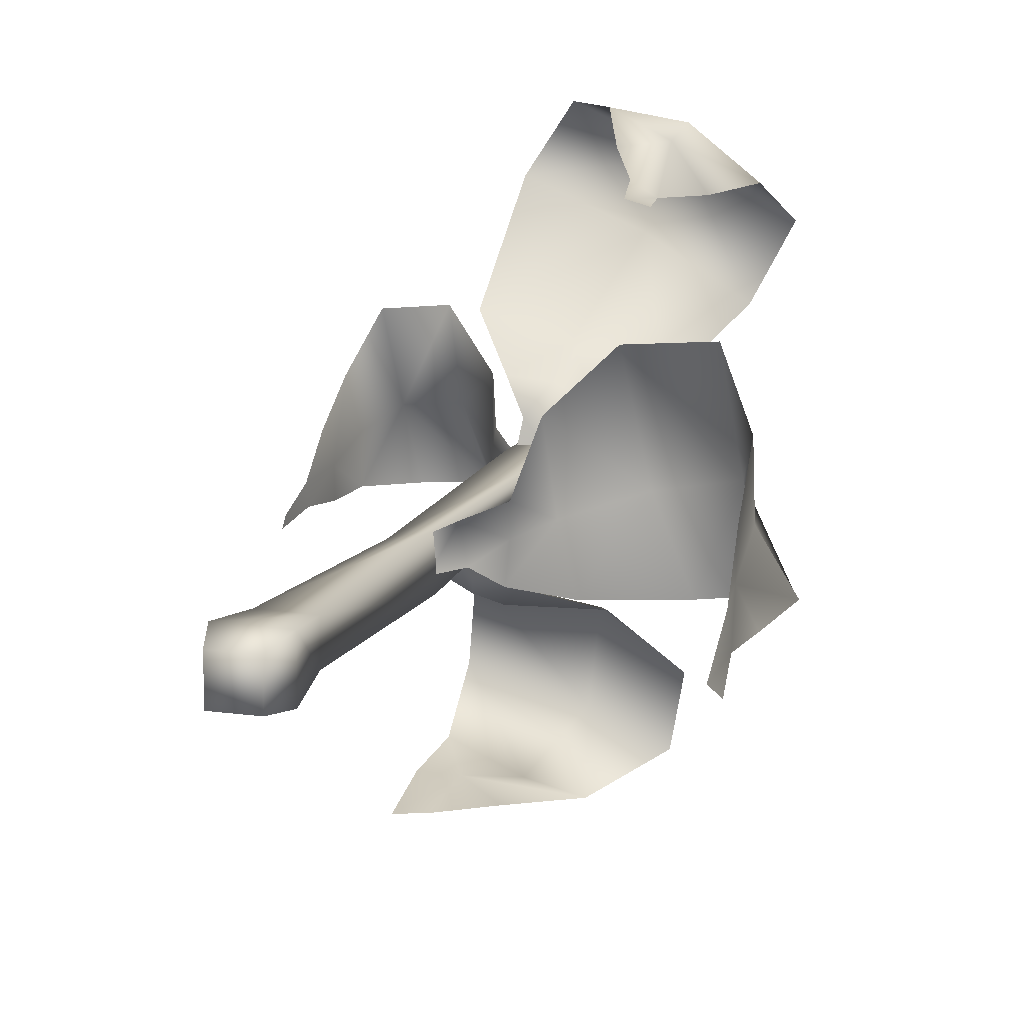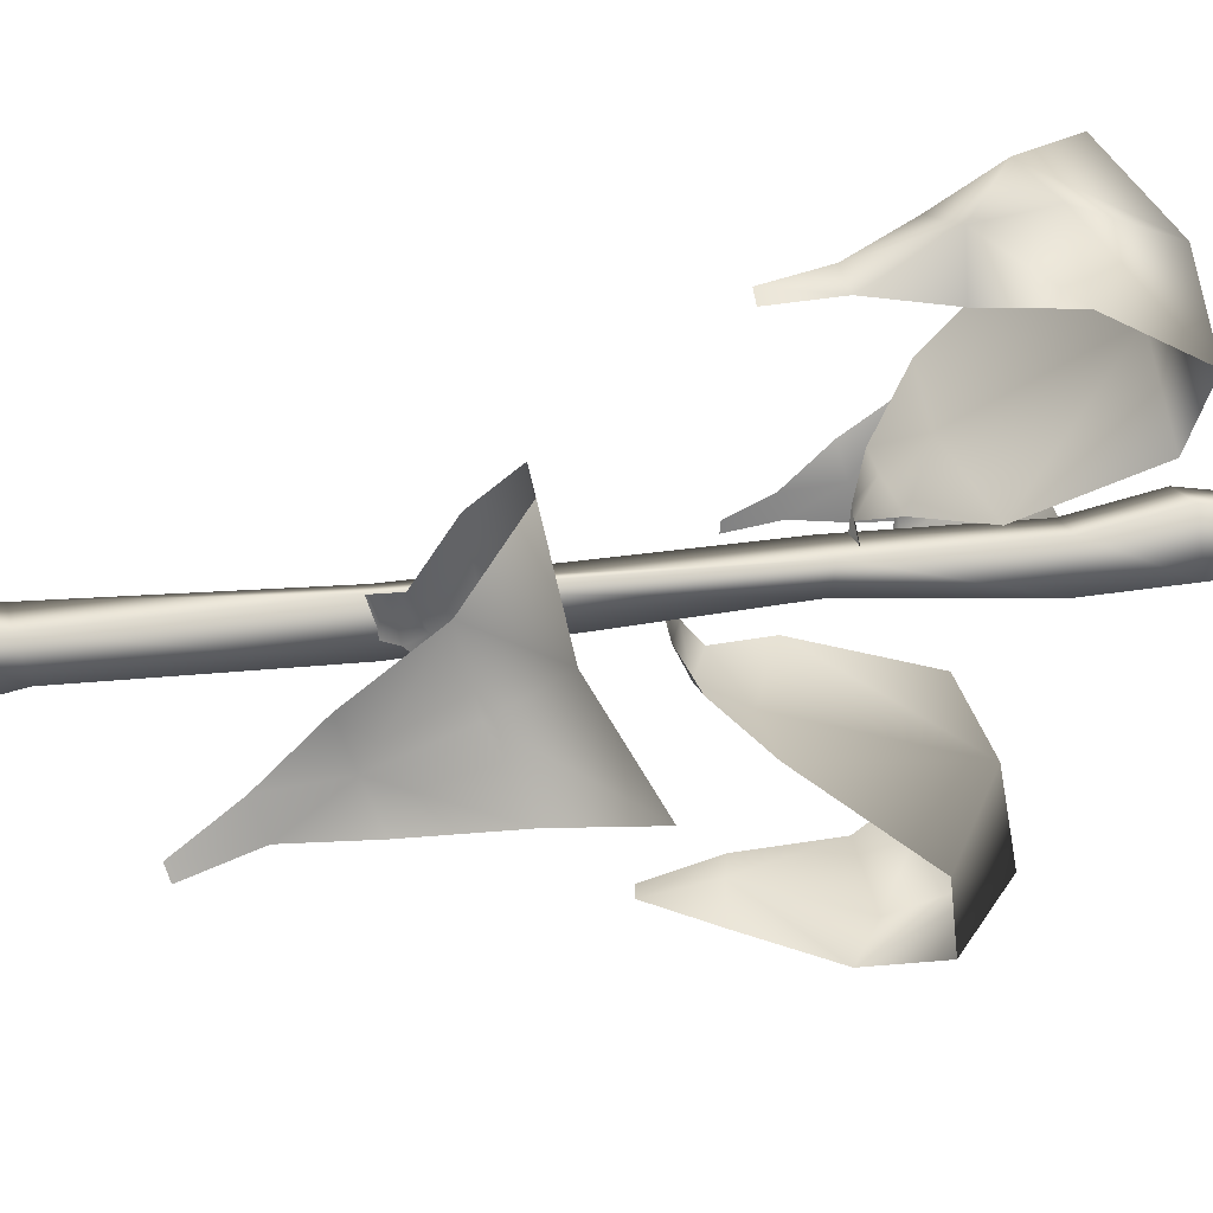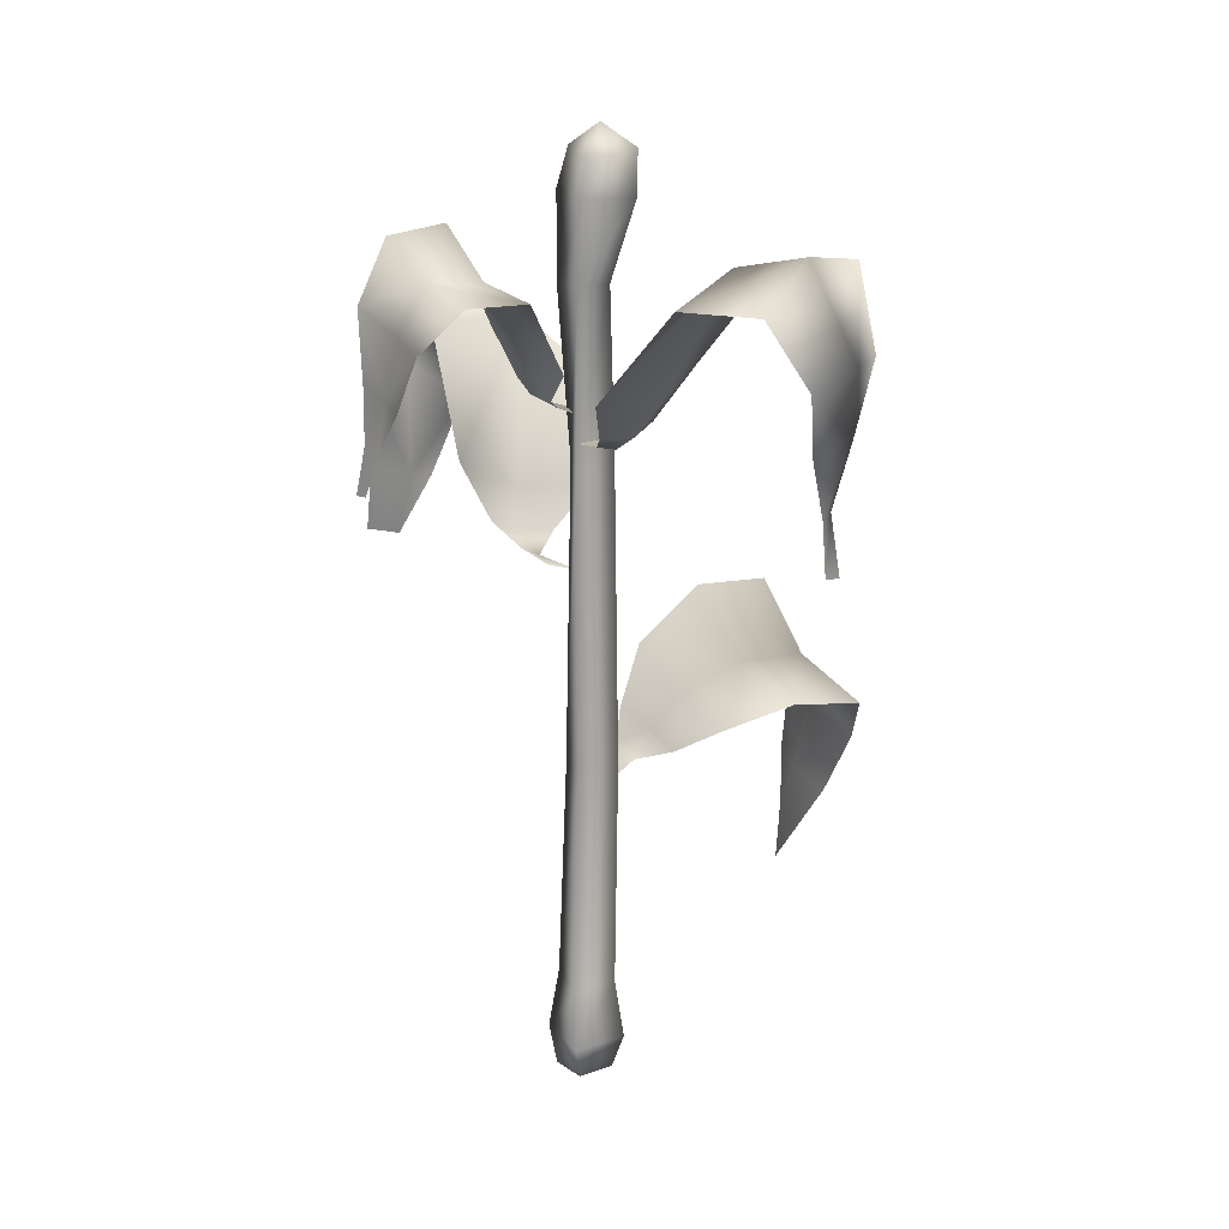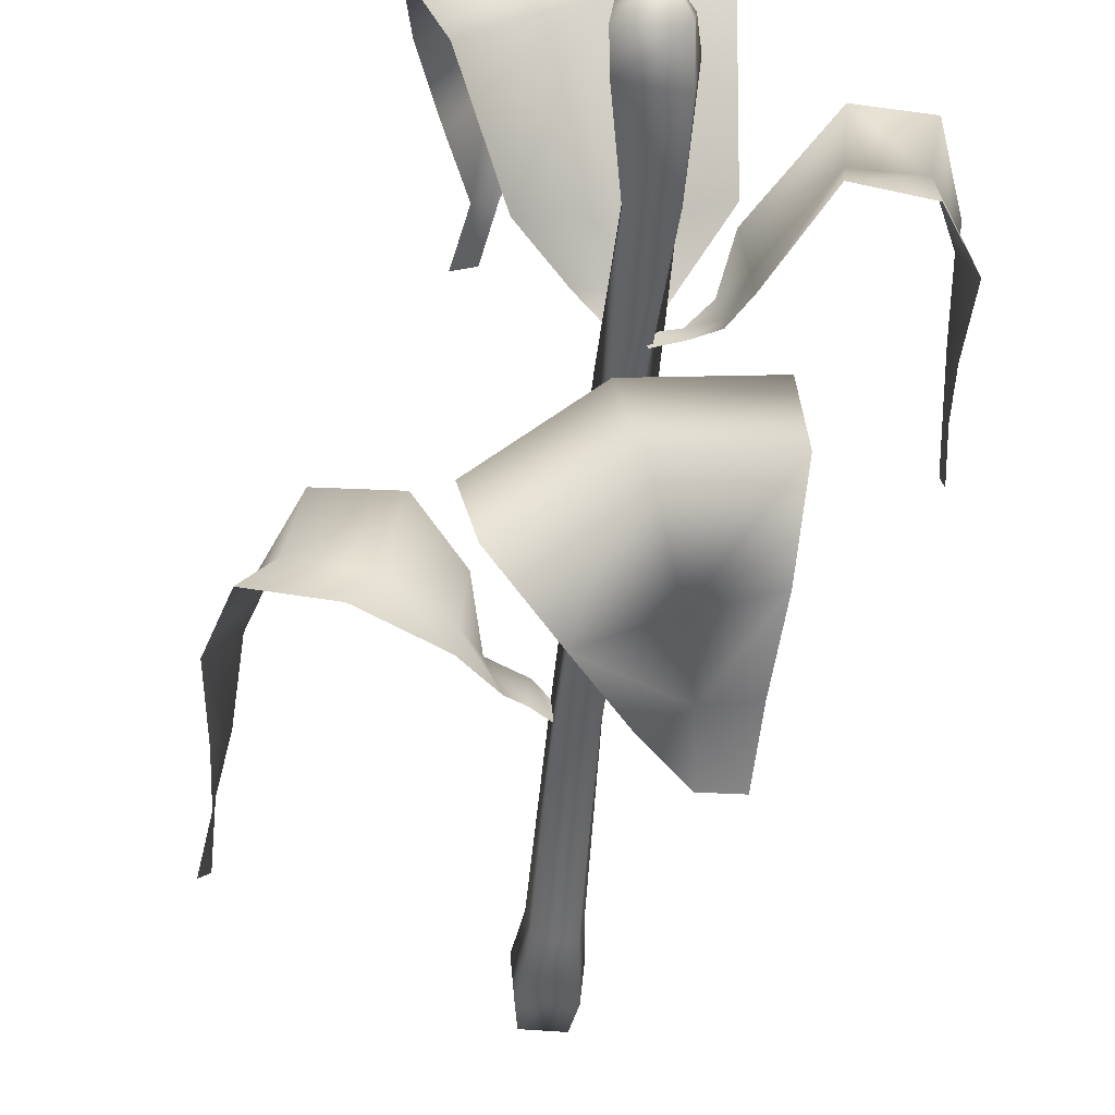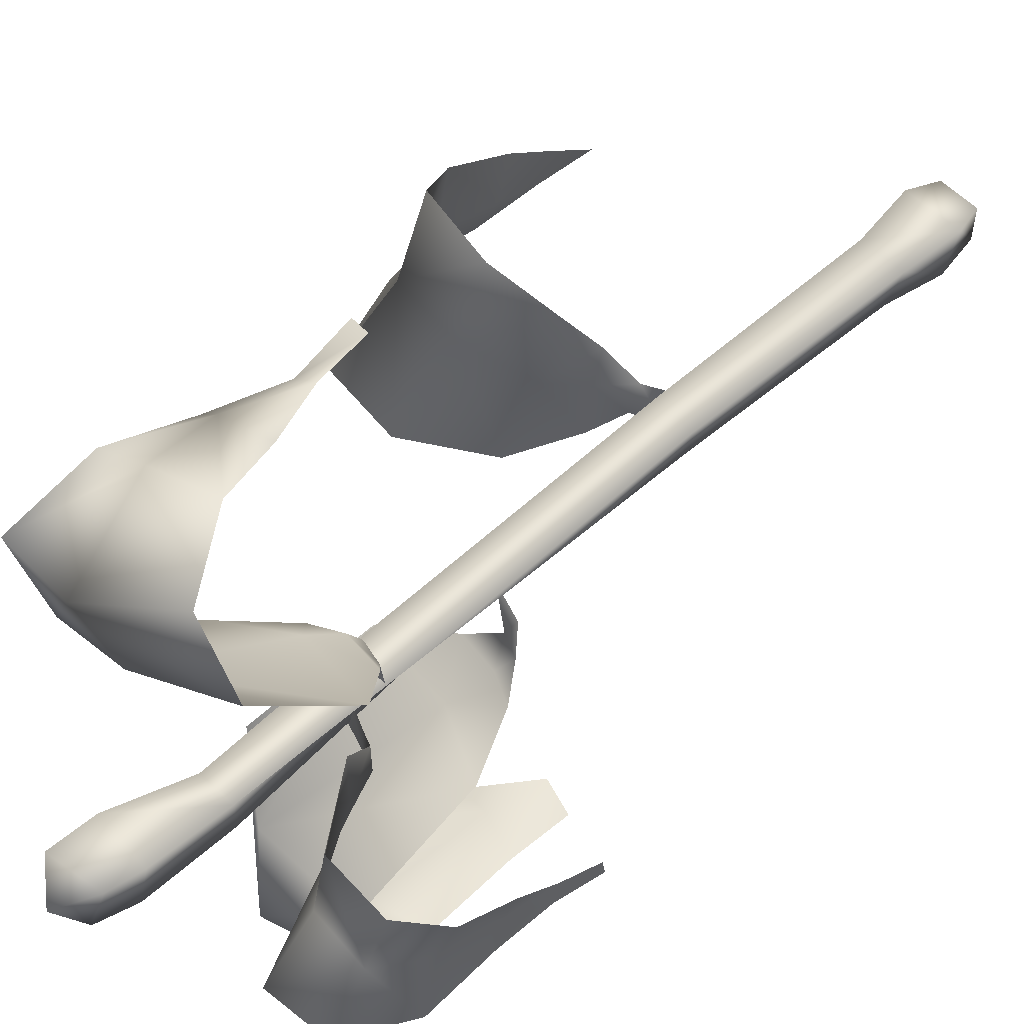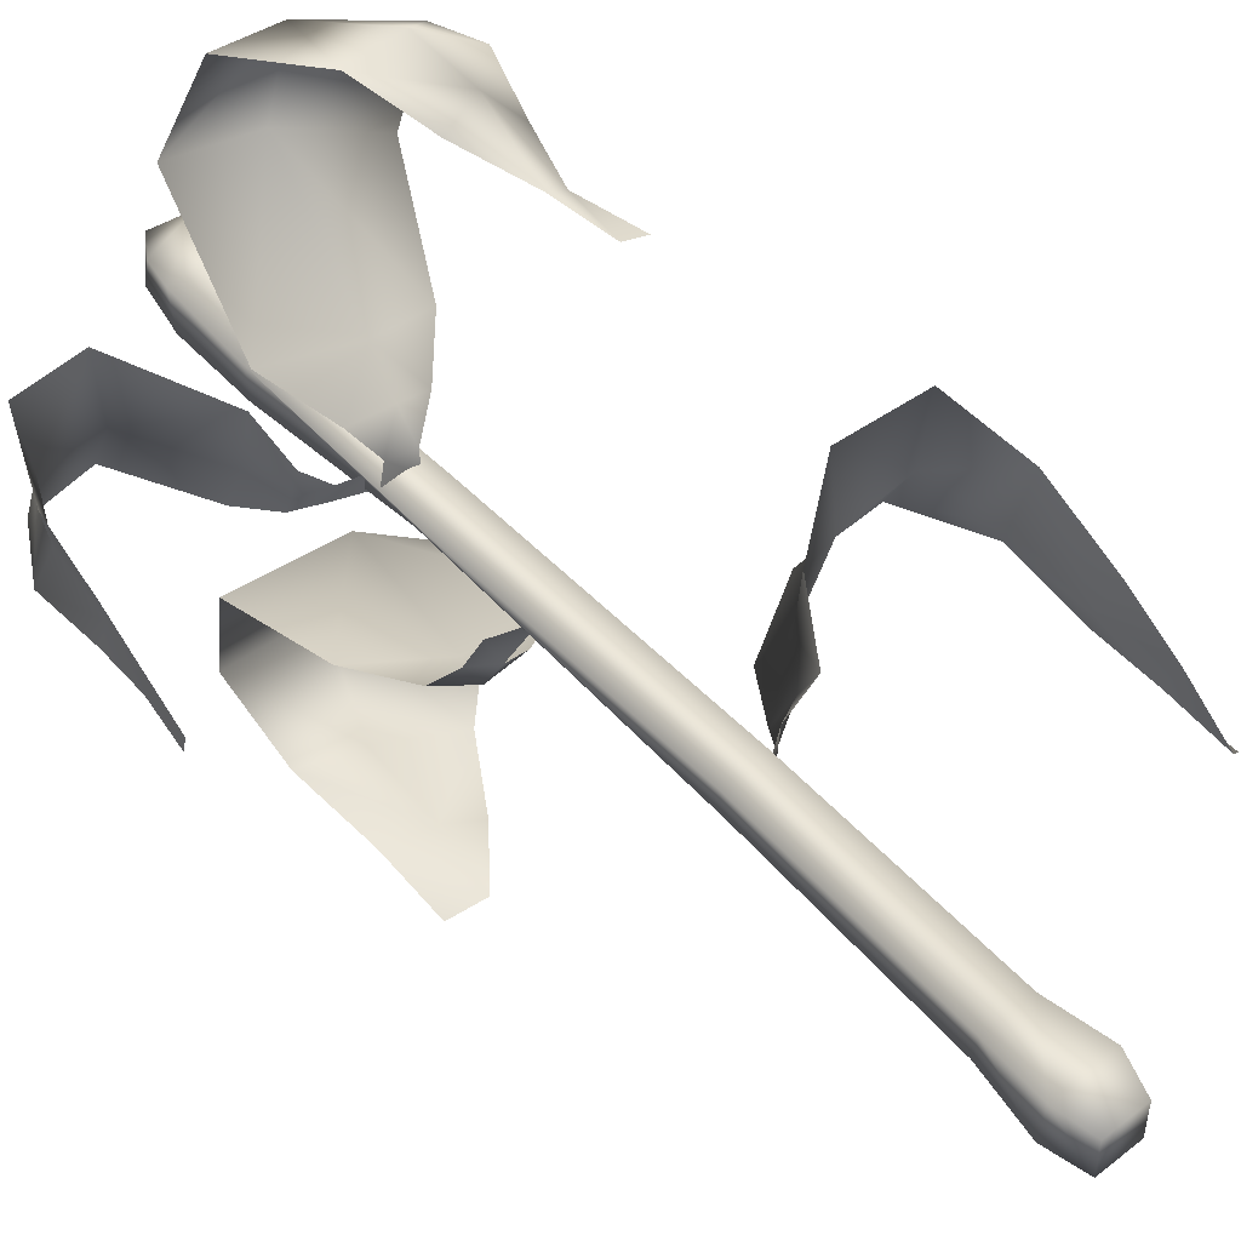
<metadata>
{"format":"obj","ext":"obj","renderer":"f3d","projection":"perspective","resolution":1024,"background":"white","views":[{"elev":13.2,"azim":17.6,"up":"+Z"},{"elev":24.0,"azim":77.1,"up":"+Z"},{"elev":16.1,"azim":-35.7,"up":"+Y"},{"elev":-48.9,"azim":174.6,"up":"+Z"},{"elev":56.5,"azim":-133.6,"up":"+Z"},{"elev":50.1,"azim":-41.0,"up":"+Z"}]}
</metadata>
<code>
g Plant_Corn_S
v 0.03927 0.8603 0.03207
v -0.01302 0.8487 0.02417
v 0.01046 0.885 0.01084
v -0.02061 0.8145 0.02769
v 0.03927 0.8603 0.03207
v 0.03458 0.8136 0.03697
v -0.01785 0.7295 0.01258
v 0.01944 0.731 0.01421
v -0.02149 0.5565 0.0146
v 0.02416 0.5575 0.01532
v -0.01512 0.241 0.01062
v 0.02416 0.5575 0.01532
v 0.02436 0.2393 0.02118
v 0.04586 0.8598 -0.01706
v 0.03927 0.8603 0.03207
v 0.01046 0.885 0.01084
v 0.03458 0.8136 0.03697
v 0.03927 0.8603 0.03207
v 0.04093 0.8195 -0.02039
v 0.01944 0.731 0.01421
v 0.02362 0.728 -0.03132
v -0.01832 0.009668 -0.0255
v -0.01249 0.2411 -0.01846
v -0.01512 0.241 0.01062
v -0.02513 -0.0003752 0.01696
v -0.02608 -0.05468 -0.03376
v -0.03133 -0.06243 0.02343
v -0.02056 -0.09727 -0.02722
v -0.02056 -0.09727 0.01449
v -0.01249 0.2411 -0.01846
v -0.02149 0.5565 0.0146
v -0.008213 0.5562 -0.01411
v 0.02368 5.877e-05 0.01609
v 0.02286 0.2402 -0.02964
v 0.01928 0.009745 -0.0256
v 0.02436 0.2393 0.02118
v 0.01411 0.5564 -0.01801
v 0.02416 0.5575 0.01532
v 0.02114 -0.09727 -0.02722
v -0.02056 -0.09727 -0.02722
v -0.02056 -0.09727 0.01449
v 0.02114 -0.09727 0.01449
v -0.02513 -0.0003752 0.01696
v -0.01512 0.241 0.01062
v 0.02436 0.2393 0.02118
v 0.02368 5.877e-05 0.01609
v -0.03133 -0.06243 0.02343
v 0.03076 -0.0621 0.02276
v -0.02056 -0.09727 0.01449
v 0.02114 -0.09727 0.01449
v -0.01785 0.7295 0.01258
v -0.02149 0.5565 0.0146
v -0.008213 0.5562 -0.01411
v -0.01677 0.7292 -0.02375
v -0.02061 0.8145 0.02769
v -0.01346 0.8206 -0.02844
v -0.01302 0.8487 0.02417
v -0.009112 0.8625 -0.0143
v 0.01046 0.885 0.01084
v 0.02362 0.728 -0.03132
v 0.01411 0.5564 -0.01801
v 0.02416 0.5575 0.01532
v 0.01944 0.731 0.01421
v 0.01928 0.009745 -0.0256
v 0.03076 -0.0621 0.02276
v 0.02368 5.877e-05 0.01609
v 0.02736 -0.05462 -0.03383
v 0.02114 -0.09727 -0.02722
v 0.02114 -0.09727 0.01449
v 0.03076 -0.0621 0.02276
v 0.02736 -0.05462 -0.03383
v 0.01928 0.009745 -0.0256
v -0.01832 0.009668 -0.0255
v -0.02608 -0.05468 -0.03376
v 0.02114 -0.09727 -0.02722
v -0.02056 -0.09727 -0.02722
v 0.01928 0.009745 -0.0256
v -0.01249 0.2411 -0.01846
v 0.02286 0.2402 -0.02964
v -0.008213 0.5562 -0.01411
v 0.01411 0.5564 -0.01801
v -0.01677 0.7292 -0.02375
v 0.02362 0.728 -0.03132
v -0.01346 0.8206 -0.02844
v 0.04093 0.8195 -0.02039
v -0.009112 0.8625 -0.0143
v 0.04586 0.8598 -0.01706
v 0.01046 0.885 0.01084
v 0.01828 0.58 -0.0003632
v 0.01108 0.5728 0.0364
v -0.01399 0.5786 0.03837
v -0.01987 0.5782 0.01059
v 0.1419 0.7526 0.1175
v 0.1799 0.7613 0.1917
v 0.07585 0.7769 0.2422
v 0.0422 0.7626 0.1758
v 0.0918 0.652 0.0586
v -0.06198 0.7379 0.2253
v -0.01684 0.7361 0.293
v -0.07231 0.6376 0.1194
v 0.01473 0.6253 0.09849
v 0.04448 0.5992 0.05077
v -0.03397 0.594 0.07153
v 0.008263 0.5904 0.06897
v 0.01108 0.5728 0.0364
v -0.01399 0.5786 0.03837
v 0.1138 0.5357 0.2367
v 0.1256 0.4698 0.2381
v 0.1032 0.4727 0.2436
v 0.09158 0.5325 0.2512
v 0.1052 0.6119 0.2749
v 0.1393 0.604 0.2317
v 0.06215 0.5966 0.2699
v 0.1665 0.6774 0.2342
v 0.03642 0.6641 0.296
v 0.1022 0.6797 0.2835
v 0.1799 0.7613 0.1917
v 0.07585 0.7769 0.2422
v -0.01684 0.7361 0.293
v -0.005597 0.6023 0.002279
v -0.03363 0.6172 -0.02142
v -0.007336 0.6087 -0.02285
v -0.03184 0.6127 -0.002026
v -0.05868 0.6283 -0.008641
v -0.05314 0.6243 0.01842
v -0.05534 0.6407 -0.03638
v -0.07197 0.6632 -0.0004589
v -0.06617 0.6568 0.05959
v -0.06955 0.691 -0.06159
v -0.1243 0.7444 0.01378
v -0.1335 0.736 0.1053
v -0.1122 0.7903 -0.0698
v -0.1827 0.7469 0.007981
v -0.1987 0.7365 0.0985
v -0.1768 0.7822 -0.07284
v -0.2151 0.582 -0.03309
v -0.218 0.5395 -0.05319
v -0.2211 0.5394 -0.0654
v -0.2159 0.5889 -0.05631
v -0.2092 0.6351 -0.02769
v -0.2165 0.6268 0.005209
v -0.212 0.6456 -0.06271
v -0.2168 0.6878 0.04432
v -0.214 0.7197 -0.06585
v -0.2055 0.6981 -0.008776
v -0.1987 0.7365 0.0985
v -0.1827 0.7469 0.007981
v -0.1768 0.7822 -0.07284
v -0.03427 0.4528 -0.01884
v -0.04379 0.4646 -0.05055
v -0.01794 0.4522 -0.0559
v 0.004874 0.4401 -0.01876
v -0.08882 0.5503 -0.09129
v -0.09146 0.6819 -0.1352
v 0.02687 0.6813 -0.1519
v -0.009402 0.511 -0.1094
v -0.05889 0.4873 -0.07982
v 0.08284 0.504 -0.1046
v 0.1216 0.6157 -0.1865
v 0.01687 0.4672 -0.082
v -0.0235 0.4689 -0.08992
v -0.04379 0.4646 -0.05055
v -0.01794 0.4522 -0.0559
v -0.09146 0.6819 -0.1352
v -0.09843 0.6841 -0.2152
v 0.009489 0.704 -0.2517
v 0.02687 0.6813 -0.1519
v 0.1216 0.6157 -0.1865
v 0.1059 0.6282 -0.2613
v 0.04543 0.572 -0.2943
v 0.1059 0.6282 -0.2613
v 0.009489 0.704 -0.2517
v -0.02387 0.613 -0.2952
v -0.09843 0.6841 -0.2152
v -0.09346 0.6101 -0.2635
v -0.04513 0.5004 -0.2605
v -0.00656 0.4918 -0.2807
v -0.08993 0.5142 -0.2653
v -0.05235 0.4354 -0.2741
v -0.08748 0.4436 -0.281
v 0.01832 0.2379 -0.01511
v 0.04444 0.2528 -0.01029
v 0.0401 0.2455 0.02724
v 0.01817 0.2264 0.01811
v 0.1862 0.3881 -0.05816
v 0.2674 0.3849 -0.04632
v 0.2377 0.3295 0.05356
v 0.1663 0.3304 0.04034
v 0.1048 0.339 -0.0525
v 0.1434 0.318 0.1541
v 0.2232 0.3072 0.1626
v 0.09259 0.2855 0.1026
v 0.1005 0.2999 0.02018
v 0.06442 0.2813 -0.03102
v 0.07836 0.2506 0.04366
v 0.07369 0.266 0.01043
v 0.04444 0.2528 -0.01029
v 0.0401 0.2455 0.02724
v 0.2776 0.1314 -0.02424
v 0.2868 0.07039 -0.03933
v 0.2762 0.06686 -0.02895
v 0.2772 0.119 0.01035
v 0.2664 0.1879 0.01038
v 0.2809 0.2026 -0.02751
v 0.2711 0.1721 0.05567
v 0.2903 0.2929 -0.02575
v 0.2636 0.2475 0.106
v 0.2621 0.2649 0.03598
v 0.2674 0.3849 -0.04632
v 0.2377 0.3295 0.05356
v 0.2232 0.3072 0.1626
g Plant_Corn_S_0
f 3 2 1
f 5 2 4
f 6 5 4
f 6 4 7
f 8 6 7
f 7 9 8
f 9 10 8
f 12 9 11
f 13 12 11
f 16 15 14
f 14 18 17
f 19 14 17
f 19 17 20
f 21 19 20
f 24 23 22
f 25 24 22
f 25 22 26
f 27 25 26
f 27 26 28
f 29 27 28
f 24 31 30
f 31 32 30
f 35 34 33
f 34 36 33
f 34 37 36
f 37 38 36
f 41 40 39
f 42 41 39
f 45 44 43
f 46 45 43
f 46 43 47
f 48 46 47
f 48 47 49
f 50 48 49
f 53 52 51
f 54 53 51
f 51 55 54
f 55 56 54
f 55 57 56
f 57 58 56
f 59 58 57
f 62 61 60
f 63 62 60
f 66 65 64
f 65 67 64
f 69 68 67
f 70 69 67
f 73 72 71
f 74 73 71
f 74 71 75
f 76 74 75
f 73 78 77
f 78 79 77
f 78 80 79
f 80 81 79
f 81 80 82
f 83 81 82
f 82 84 83
f 84 85 83
f 84 86 85
f 86 87 85
f 86 88 87
f 91 90 89
f 92 91 89
f 95 94 93
f 96 95 93
f 96 93 97
f 96 98 95
f 98 99 95
f 100 98 96
f 101 96 97
f 101 100 96
f 101 97 102
f 103 100 101
f 104 101 102
f 104 103 101
f 104 102 105
f 106 103 104
f 106 104 105
f 109 108 107
f 110 109 107
f 111 110 107
f 111 107 112
f 111 113 110
f 111 112 114
f 115 113 111
f 116 111 114
f 116 115 111
f 116 114 117
f 118 116 117
f 116 118 115
f 118 119 115
f 122 121 120
f 121 123 120
f 121 124 123
f 124 125 123
f 121 126 124
f 124 127 125
f 124 126 127
f 127 128 125
f 126 129 127
f 127 130 128
f 127 129 130
f 130 131 128
f 129 132 130
f 130 133 131
f 130 132 133
f 133 134 131
f 132 135 133
f 138 137 136
f 139 138 136
f 140 139 136
f 140 136 141
f 140 142 139
f 140 141 143
f 144 142 140
f 145 140 143
f 145 144 140
f 145 143 146
f 147 145 146
f 145 147 144
f 147 148 144
f 151 150 149
f 152 151 149
f 155 154 153
f 156 155 153
f 156 153 157
f 156 158 155
f 158 159 155
f 160 158 156
f 161 156 157
f 161 160 156
f 161 157 162
f 163 160 161
f 163 161 162
f 166 165 164
f 167 166 164
f 167 168 166
f 168 169 166
f 172 171 170
f 173 172 170
f 172 173 174
f 173 175 174
f 173 170 176
f 173 176 175
f 170 177 176
f 176 178 175
f 176 177 179
f 176 180 178
f 176 179 180
f 183 182 181
f 184 183 181
f 187 186 185
f 188 187 185
f 188 185 189
f 188 190 187
f 190 191 187
f 192 190 188
f 193 188 189
f 193 192 188
f 193 189 194
f 195 192 193
f 196 193 194
f 196 195 193
f 196 194 197
f 198 195 196
f 198 196 197
f 201 200 199
f 202 201 199
f 203 202 199
f 203 199 204
f 203 205 202
f 203 204 206
f 207 205 203
f 208 203 206
f 208 207 203
f 208 206 209
f 210 208 209
f 208 210 207
f 210 211 207

</code>
